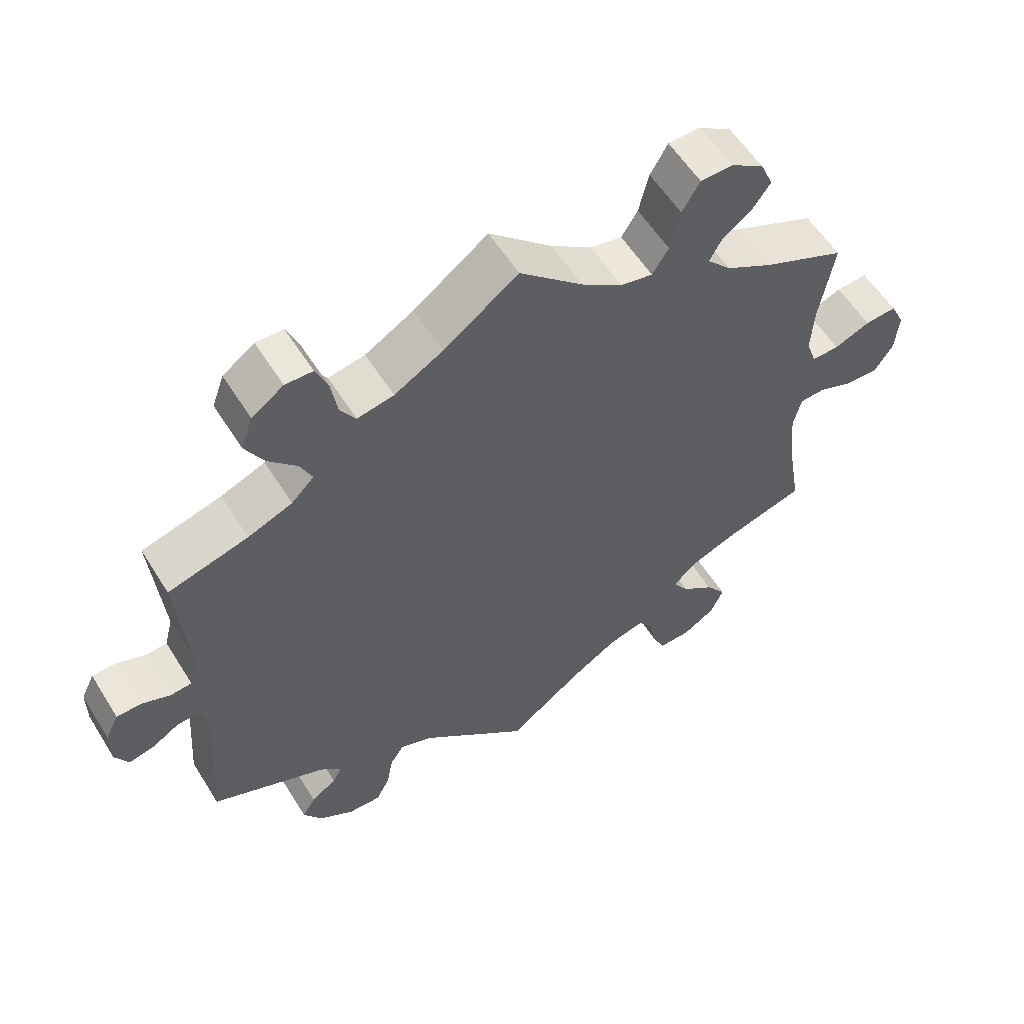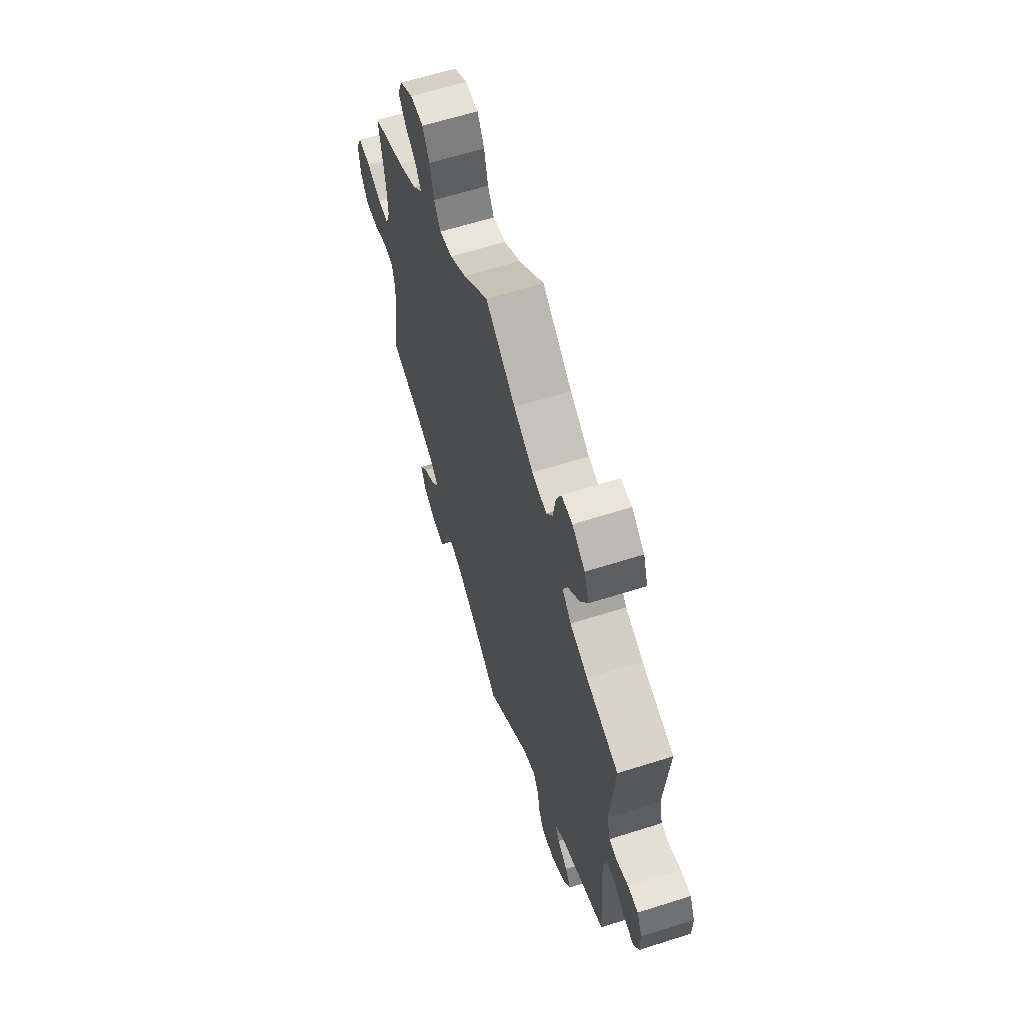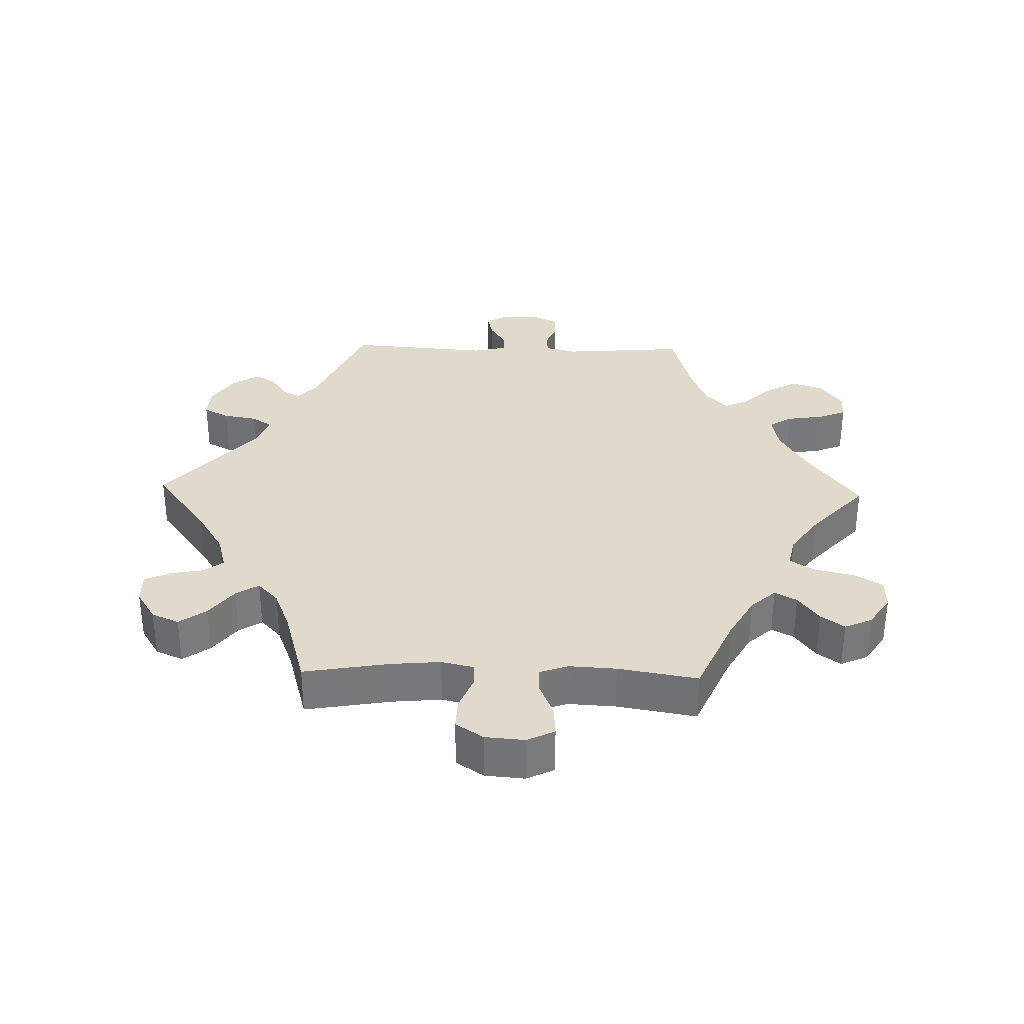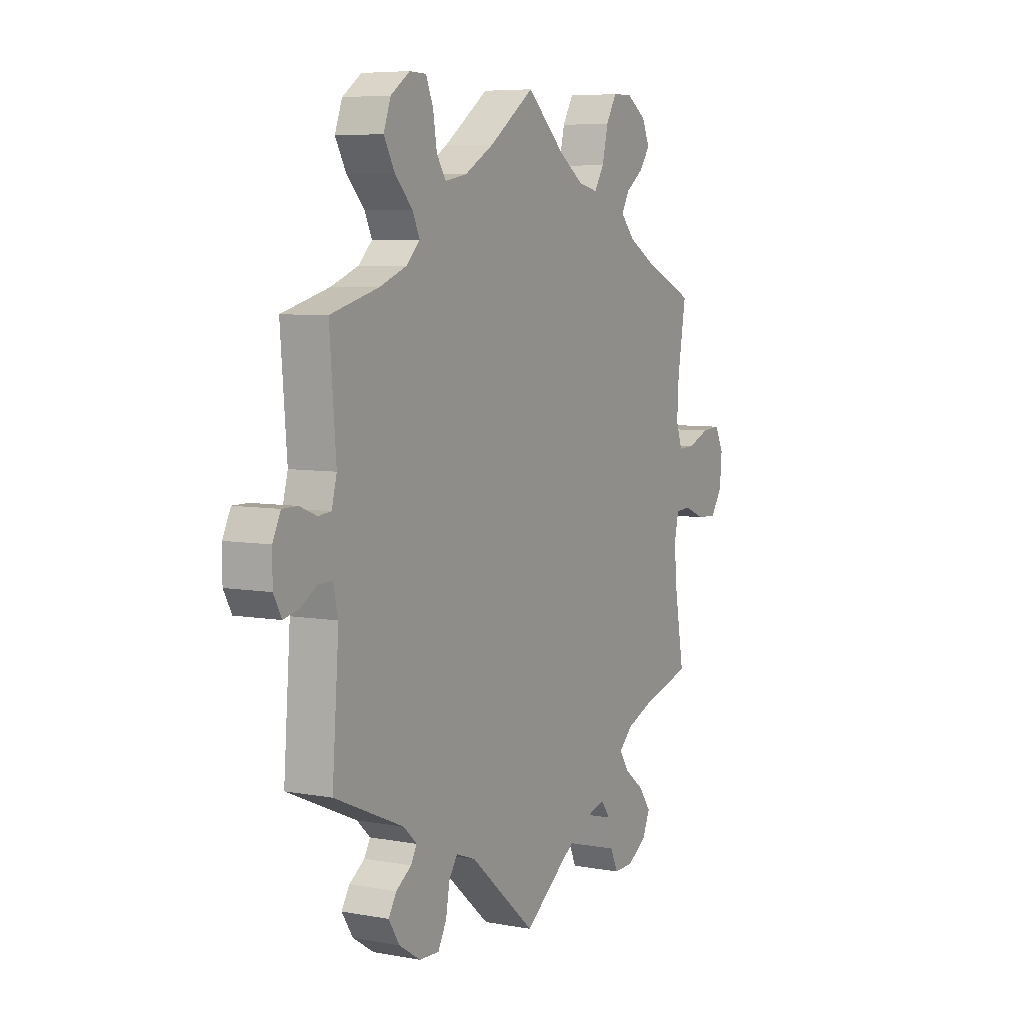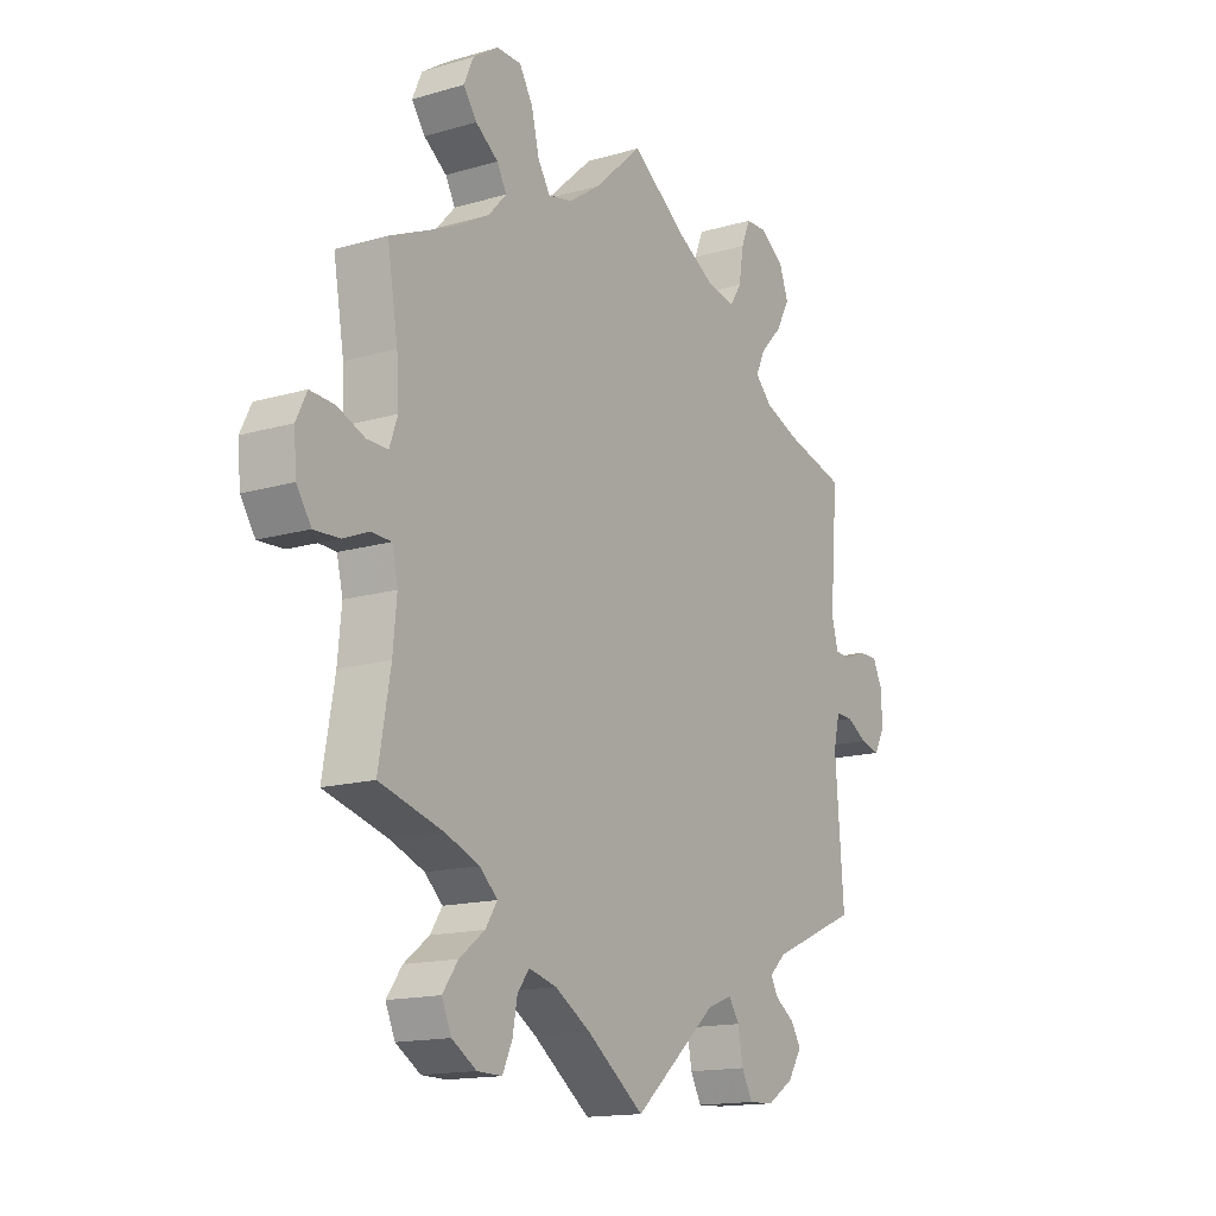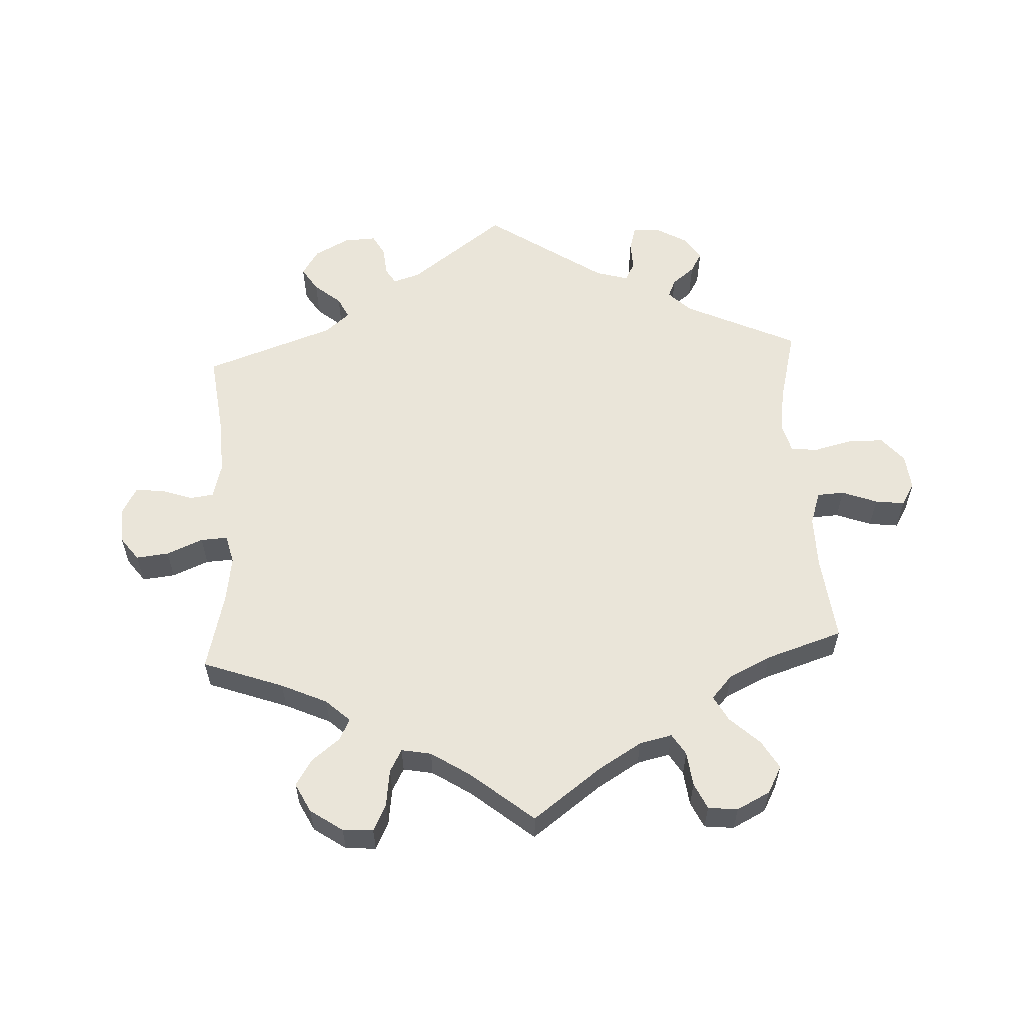
<metadata>
{"format":"obj","ext":"obj","renderer":"f3d","projection":"perspective","resolution":1024,"background":"white","views":[{"elev":57.3,"azim":148.3,"up":"+Z"},{"elev":62.2,"azim":72.1,"up":"+Z"},{"elev":33.0,"azim":-88.4,"up":"+Y"},{"elev":6.4,"azim":118.7,"up":"+Z"},{"elev":-15.1,"azim":-58.0,"up":"+Z"},{"elev":57.9,"azim":-63.2,"up":"+Y"}]}
</metadata>
<code>
v 0.336 0.07 -0.36
v 0.305 0.07 -0.389
v 0.319 0.07 -0.414
v 0.355 0.07 -0.439
v 0.374 0.07 -0.47
v 0.348 0.07 -0.511
v 0.298 0.07 -0.543
v 0.251 0.07 -0.545
v 0.231 0.07 -0.507
v 0.222 0.07 -0.456
v 0.202 0.07 -0.426
v 0.156 0.07 -0.443
v 0 0.07 -0.578
v -0.107 0.07 -0.498
v -0.173 0.07 -0.457
v -0.225 0.07 -0.443
v -0.247 0.07 -0.472
v -0.256 0.07 -0.521
v -0.274 0.07 -0.56
v -0.32 0.07 -0.559
v -0.366 0.07 -0.53
v -0.384 0.07 -0.489
v -0.355 0.07 -0.449
v -0.308 0.07 -0.413
v -0.286 0.07 -0.379
v -0.319 0.07 -0.348
v -0.382 0.07 -0.323
v -0.501 0.07 -0.289
v -0.479 0.07 -0.162
v -0.472 0.07 -0.087
v -0.483 0.07 -0.039
v -0.519 0.07 -0.037
v -0.568 0.07 -0.057
v -0.615 0.07 -0.059
v -0.642 0.07 -0.018
v -0.647 0.07 0.041
v -0.627 0.07 0.082
v -0.582 0.07 0.079
v -0.531 0.07 0.058
v -0.492 0.07 0.057
v -0.477 0.07 0.1
v -0.481 0.07 0.17
v -0.501 0.07 0.289
v -0.383 0.07 0.341
v -0.317 0.07 0.378
v -0.283 0.07 0.415
v -0.301 0.07 0.448
v -0.343 0.07 0.479
v -0.368 0.07 0.514
v -0.35 0.07 0.555
v -0.303 0.07 0.586
v -0.257 0.07 0.585
v -0.232 0.07 0.542
v -0.218 0.07 0.483
v -0.195 0.07 0.446
v -0.149 0.07 0.456
v -0.091 0.07 0.496
v -0.001 0.07 0.578
v 0.105 0.07 0.501
v 0.174 0.07 0.461
v 0.226 0.07 0.451
v 0.248 0.07 0.485
v 0.257 0.07 0.541
v 0.274 0.07 0.582
v 0.313 0.07 0.583
v 0.358 0.07 0.551
v 0.375 0.07 0.504
v 0.349 0.07 0.457
v 0.308 0.07 0.414
v 0.291 0.07 0.377
v 0.323 0.07 0.345
v 0.386 0.07 0.32
v 0.5 0.07 0.289
v 0.485 0.07 0.103
v 0.497 0.07 0.057
v 0.527 0.07 0.054
v 0.567 0.07 0.07
v 0.603 0.07 0.07
v 0.622 0.07 0.031
v 0.622 0.07 -0.024
v 0.603 0.07 -0.059
v 0.566 0.07 -0.05
v 0.528 0.07 -0.027
v 0.496 0.07 -0.026
v 0.484 0.07 -0.076
v 0.5 0.07 -0.289
v 0.336 0 -0.36
v 0.305 0 -0.389
v 0.319 0 -0.414
v 0.355 0 -0.439
v 0.374 0 -0.47
v 0.348 0 -0.511
v 0.298 0 -0.543
v 0.251 0 -0.545
v 0.231 0 -0.507
v 0.222 0 -0.456
v 0.202 0 -0.426
v 0.156 0 -0.443
v 0 0 -0.578
v -0.107 0 -0.498
v -0.173 0 -0.457
v -0.225 0 -0.443
v -0.247 0 -0.472
v -0.256 0 -0.521
v -0.274 0 -0.56
v -0.32 0 -0.559
v -0.366 0 -0.53
v -0.384 0 -0.489
v -0.355 0 -0.449
v -0.308 0 -0.413
v -0.286 0 -0.379
v -0.319 0 -0.348
v -0.382 0 -0.323
v -0.501 0 -0.289
v -0.479 0 -0.162
v -0.472 0 -0.087
v -0.483 0 -0.039
v -0.519 0 -0.037
v -0.568 0 -0.057
v -0.615 0 -0.059
v -0.642 0 -0.018
v -0.647 0 0.041
v -0.627 0 0.082
v -0.582 0 0.079
v -0.531 0 0.058
v -0.492 0 0.057
v -0.477 0 0.1
v -0.481 0 0.17
v -0.501 0 0.289
v -0.383 0 0.341
v -0.317 0 0.378
v -0.283 0 0.415
v -0.301 0 0.448
v -0.343 0 0.479
v -0.368 0 0.514
v -0.35 0 0.555
v -0.303 0 0.586
v -0.257 0 0.585
v -0.232 0 0.542
v -0.218 0 0.483
v -0.195 0 0.446
v -0.149 0 0.456
v -0.091 0 0.496
v -0.001 0 0.578
v 0.105 0 0.501
v 0.174 0 0.461
v 0.226 0 0.451
v 0.248 0 0.485
v 0.257 0 0.541
v 0.274 0 0.582
v 0.313 0 0.583
v 0.358 0 0.551
v 0.375 0 0.504
v 0.349 0 0.457
v 0.308 0 0.414
v 0.291 0 0.377
v 0.323 0 0.345
v 0.386 0 0.32
v 0.5 0 0.289
v 0.485 0 0.103
v 0.497 0 0.057
v 0.527 0 0.054
v 0.567 0 0.07
v 0.603 0 0.07
v 0.622 0 0.031
v 0.622 0 -0.024
v 0.603 0 -0.059
v 0.566 0 -0.05
v 0.528 0 -0.027
v 0.496 0 -0.026
v 0.484 0 -0.076
v 0.5 0 -0.289
f 85 86 1
f 84 85 1 2
f 80 81 82 83
f 80 83 84
f 79 80 84
f 76 77 78 79
f 75 76 79 84
f 74 75 84 2
f 72 73 74 2
f 66 67 68 69
f 66 69 70
f 65 66 70
f 62 63 64 65
f 61 62 65 70
f 60 61 70
f 59 60 70 71
f 57 58 59
f 56 57 59 71
f 51 52 53 54
f 51 54 55
f 50 51 55
f 47 48 49 50
f 46 47 50 55
f 45 46 55 56
f 42 43 44
f 41 42 44 45
f 40 41 45 56
f 36 37 38 39
f 36 39 40
f 35 36 40
f 32 33 34 35
f 31 32 35 40
f 30 31 40 56
f 27 28 29
f 26 27 29 30
f 25 26 30 56
f 21 22 23 24
f 21 24 25
f 20 21 25
f 17 18 19 20
f 16 17 20 25
f 15 16 25 56
f 12 13 14
f 11 12 14 15
f 7 8 9 10
f 7 10 11
f 6 7 11
f 3 4 5 6
f 2 3 6 11
f 15 56 71 72
f 2 11 15 72
f 87 172 171
f 88 87 171 170
f 169 168 167 166
f 170 169 166
f 170 166 165
f 165 164 163 162
f 170 165 162 161
f 88 170 161 160
f 88 160 159 158
f 155 154 153 152
f 156 155 152
f 156 152 151
f 151 150 149 148
f 156 151 148 147
f 156 147 146
f 157 156 146 145
f 145 144 143
f 157 145 143 142
f 140 139 138 137
f 141 140 137
f 141 137 136
f 136 135 134 133
f 141 136 133 132
f 142 141 132 131
f 130 129 128
f 131 130 128 127
f 142 131 127 126
f 125 124 123 122
f 126 125 122
f 126 122 121
f 121 120 119 118
f 126 121 118 117
f 142 126 117 116
f 115 114 113
f 116 115 113 112
f 142 116 112 111
f 110 109 108 107
f 111 110 107
f 111 107 106
f 106 105 104 103
f 111 106 103 102
f 142 111 102 101
f 100 99 98
f 101 100 98 97
f 96 95 94 93
f 97 96 93
f 97 93 92
f 92 91 90 89
f 97 92 89 88
f 158 157 142 101
f 158 101 97 88
f 1 87 88 2
f 2 88 89 3
f 3 89 90 4
f 4 90 91 5
f 5 91 92 6
f 6 92 93 7
f 7 93 94 8
f 8 94 95 9
f 9 95 96 10
f 10 96 97 11
f 11 97 98 12
f 12 98 99 13
f 13 99 100 14
f 14 100 101 15
f 15 101 102 16
f 16 102 103 17
f 17 103 104 18
f 18 104 105 19
f 19 105 106 20
f 20 106 107 21
f 21 107 108 22
f 22 108 109 23
f 23 109 110 24
f 24 110 111 25
f 25 111 112 26
f 26 112 113 27
f 27 113 114 28
f 28 114 115 29
f 29 115 116 30
f 30 116 117 31
f 31 117 118 32
f 32 118 119 33
f 33 119 120 34
f 34 120 121 35
f 35 121 122 36
f 36 122 123 37
f 37 123 124 38
f 38 124 125 39
f 39 125 126 40
f 40 126 127 41
f 41 127 128 42
f 42 128 129 43
f 43 129 130 44
f 44 130 131 45
f 45 131 132 46
f 46 132 133 47
f 47 133 134 48
f 48 134 135 49
f 49 135 136 50
f 50 136 137 51
f 51 137 138 52
f 52 138 139 53
f 53 139 140 54
f 54 140 141 55
f 55 141 142 56
f 56 142 143 57
f 57 143 144 58
f 58 144 145 59
f 59 145 146 60
f 60 146 147 61
f 61 147 148 62
f 62 148 149 63
f 63 149 150 64
f 64 150 151 65
f 65 151 152 66
f 66 152 153 67
f 67 153 154 68
f 68 154 155 69
f 69 155 156 70
f 70 156 157 71
f 71 157 158 72
f 72 158 159 73
f 73 159 160 74
f 74 160 161 75
f 75 161 162 76
f 76 162 163 77
f 77 163 164 78
f 78 164 165 79
f 79 165 166 80
f 80 166 167 81
f 81 167 168 82
f 82 168 169 83
f 83 169 170 84
f 84 170 171 85
f 85 171 172 86
f 86 172 87 1

</code>
